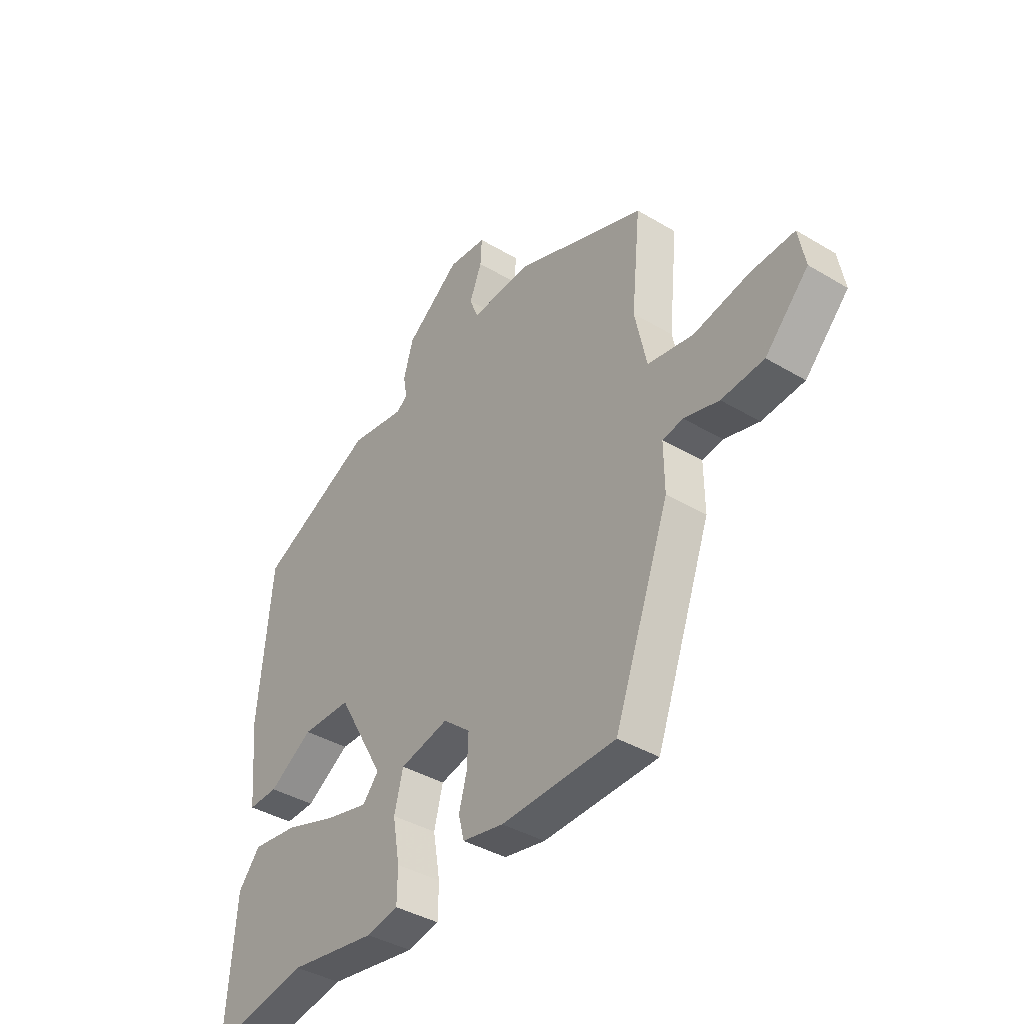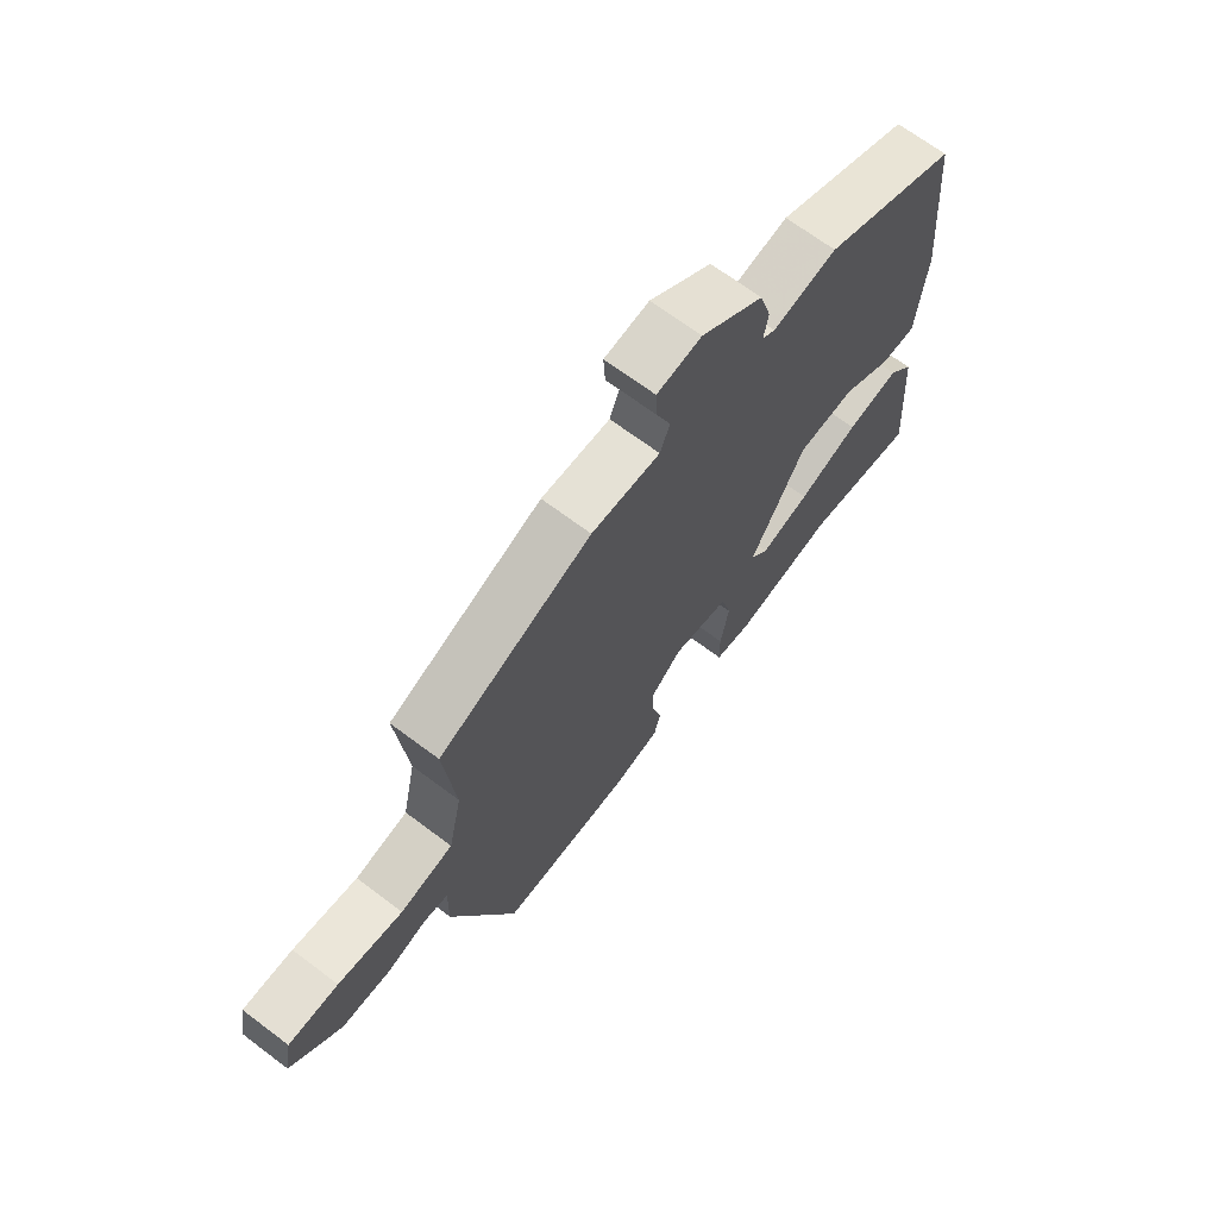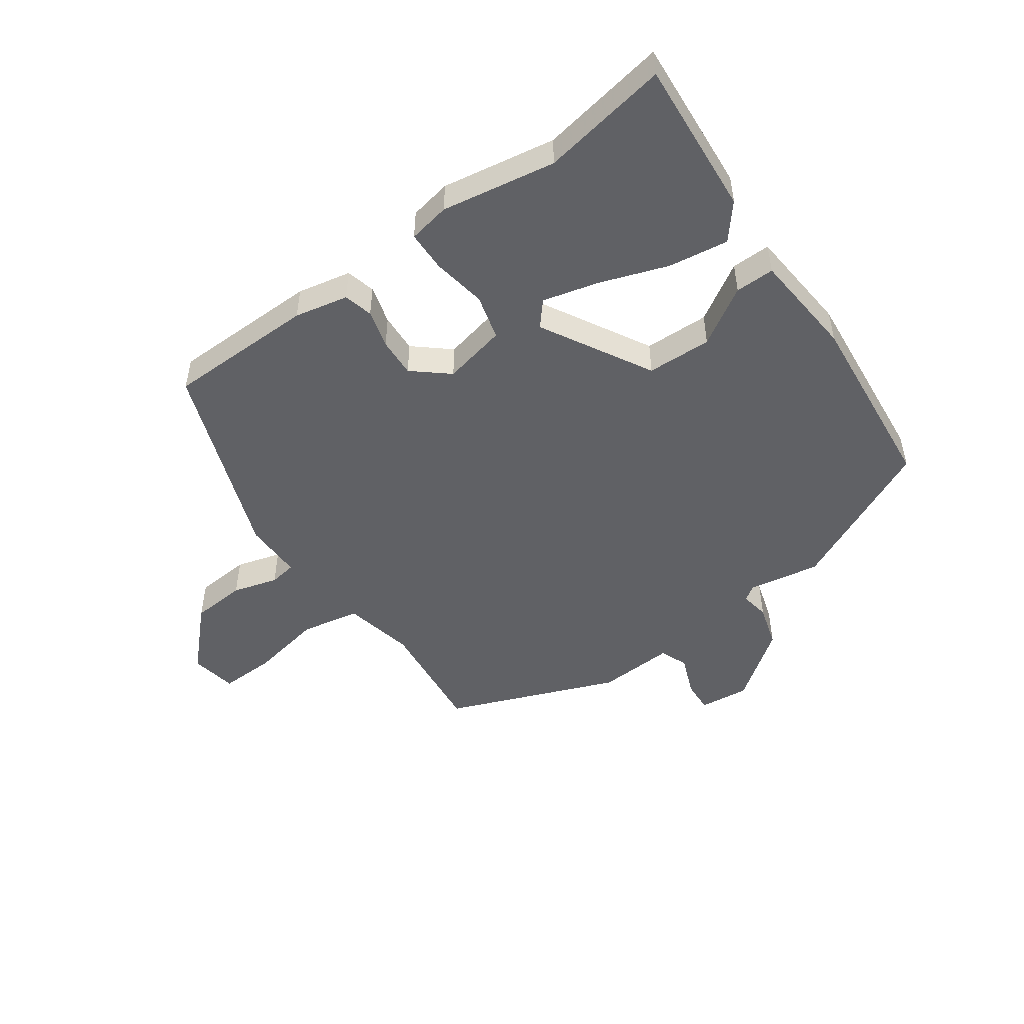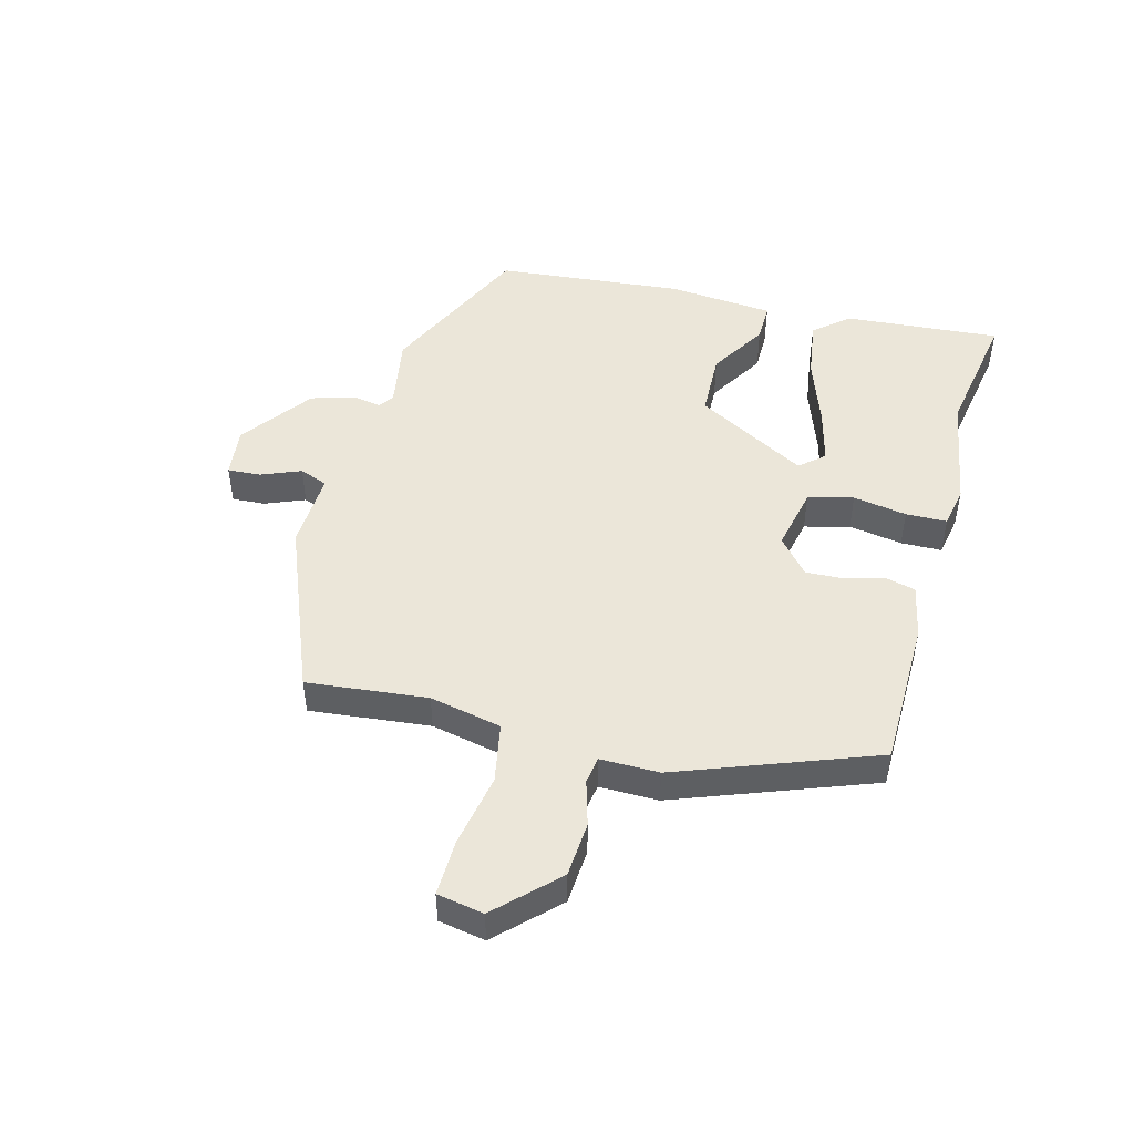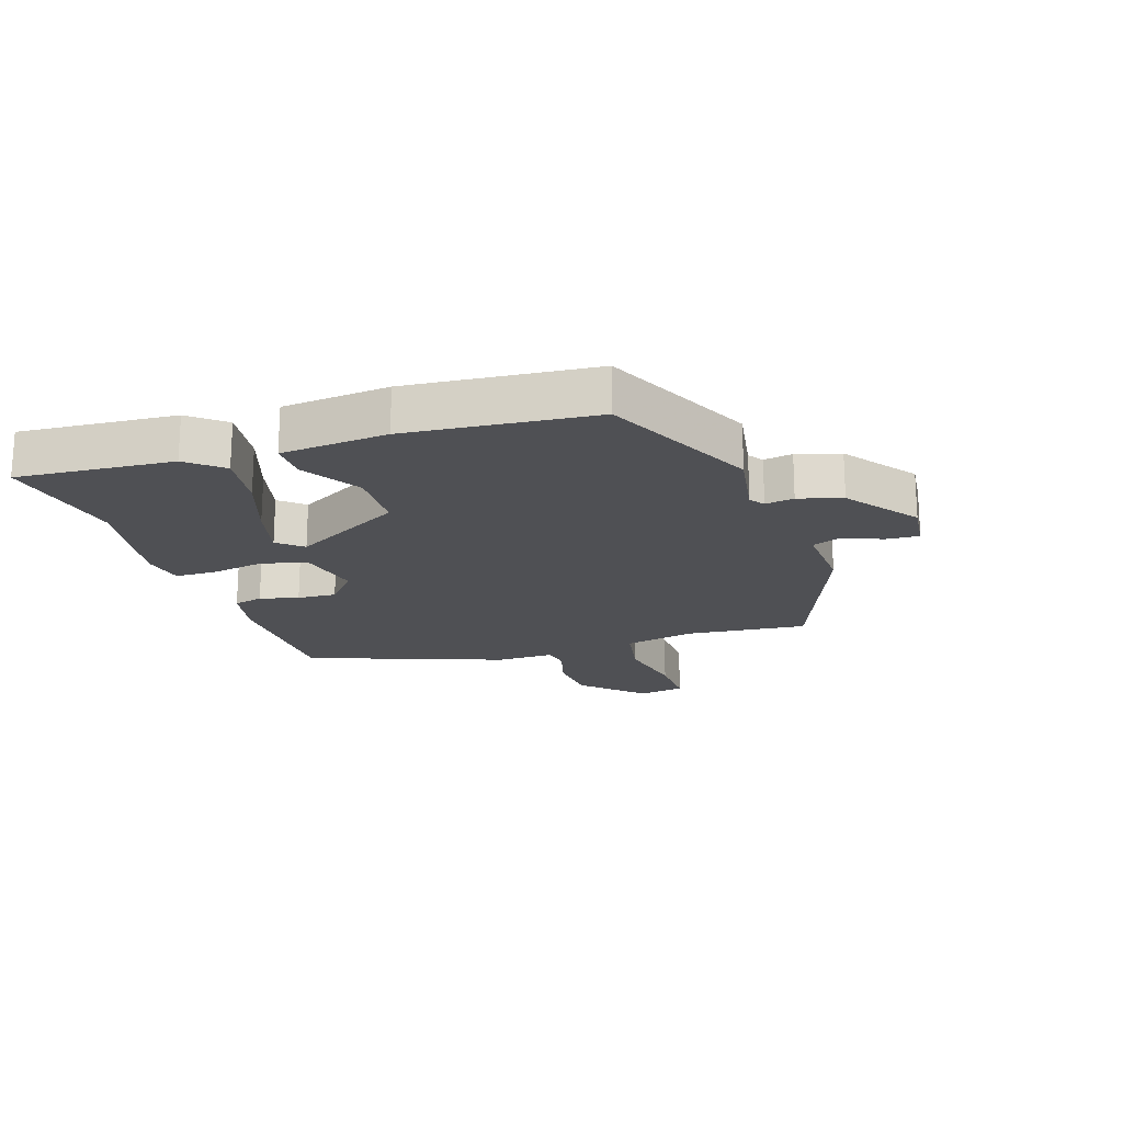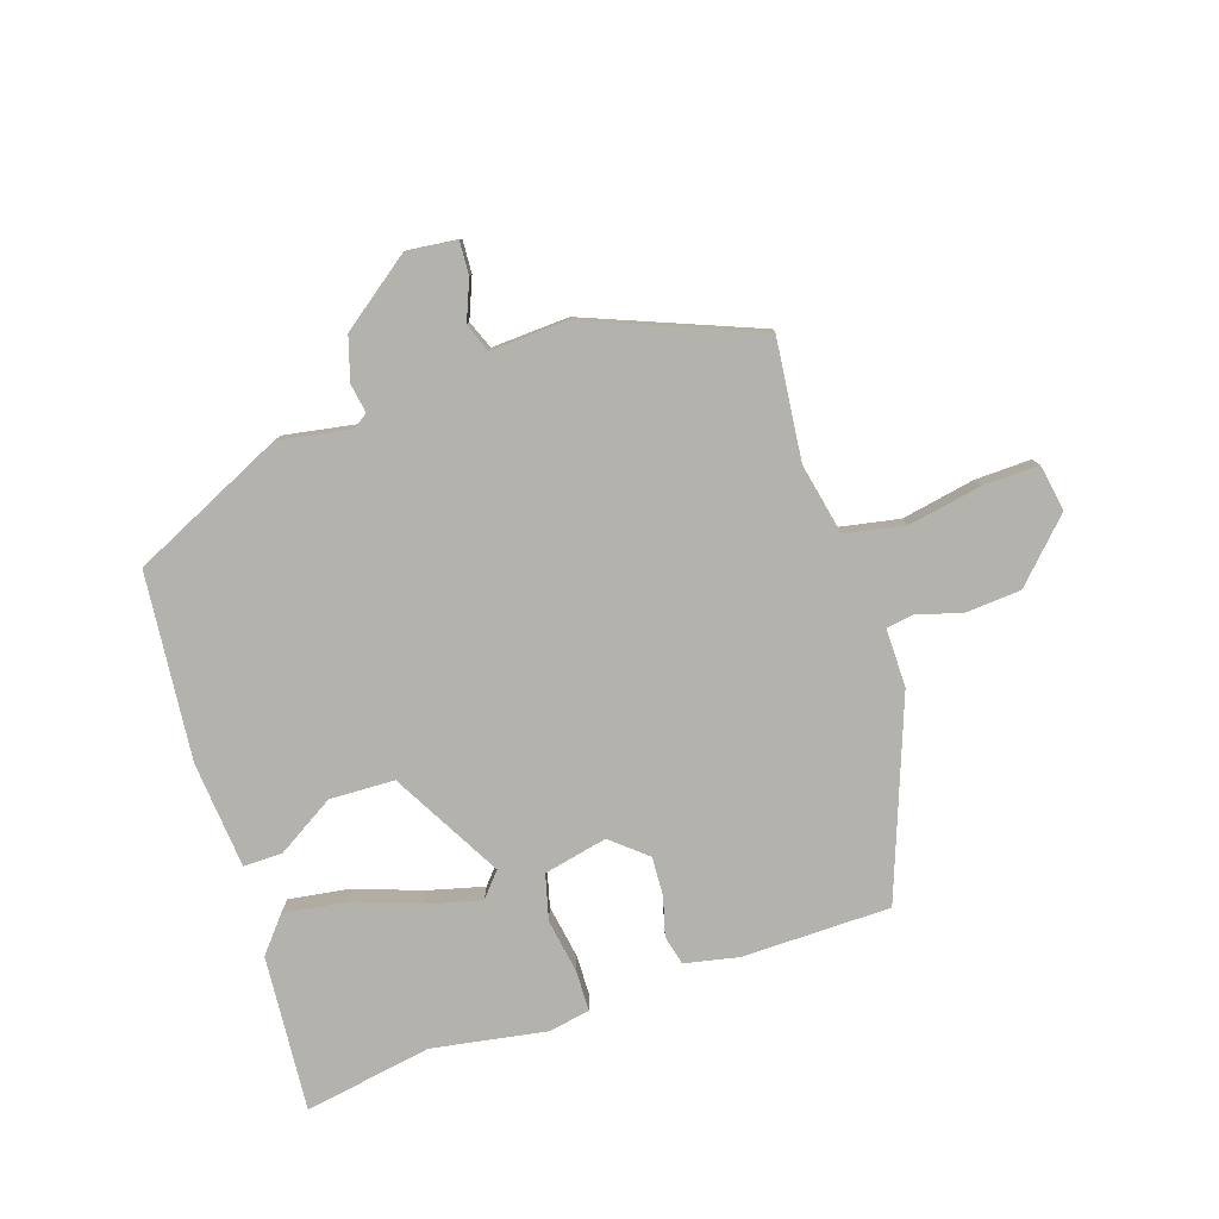
<metadata>
{"format":"obj","ext":"obj","renderer":"f3d","projection":"perspective","resolution":1024,"background":"white","views":[{"elev":-39.6,"azim":53.4,"up":"+Z"},{"elev":68.2,"azim":127.0,"up":"+Z"},{"elev":-49.4,"azim":-144.7,"up":"+Y"},{"elev":48.4,"azim":104.6,"up":"+Y"},{"elev":-19.2,"azim":-71.8,"up":"+Y"},{"elev":-79.5,"azim":18.0,"up":"+Y"}]}
</metadata>
<code>
v -0.515 0.07 0.368
v -0.266 0.07 0.486
v -0.148 0.07 0.466
v -0.124 0.07 0.483
v -0.132 0.07 0.53
v -0.111 0.07 0.601
v 0.004 0.07 0.687
v 0.086 0.07 0.678
v 0.083 0.07 0.624
v 0.057 0.07 0.559
v 0.075 0.07 0.513
v 0.201 0.07 0.52
v 0.481 0.07 0.41
v 0.461 0.07 0.213
v 0.486 0.07 0.096
v 0.583 0.07 0.078
v 0.702 0.07 0.101
v 0.794 0.07 0.104
v 0.808 0.07 0.028
v 0.716 0.07 -0.067
v 0.626 0.07 -0.074
v 0.552 0.07 -0.053
v 0.508 0.07 -0.06
v 0.509 0.07 -0.156
v 0.391 0.07 -0.478
v 0.148 0.07 -0.482
v 0.06 0.07 -0.464
v 0.048 0.07 -0.416
v 0.065 0.07 -0.353
v 0.068 0.07 -0.289
v 0.01 0.07 -0.24
v -0.094 0.07 -0.263
v -0.113 0.07 -0.337
v -0.098 0.07 -0.425
v -0.099 0.07 -0.492
v -0.167 0.07 -0.505
v -0.354 0.07 -0.474
v -0.563 0.07 -0.511
v -0.544 0.07 -0.256
v -0.497 0.07 -0.199
v -0.399 0.07 -0.213
v -0.287 0.07 -0.252
v -0.196 0.07 -0.275
v -0.162 0.07 -0.235
v -0.263 0.07 -0.055
v -0.369 0.07 -0.052
v -0.463 0.07 -0.11
v -0.527 0.07 -0.111
v -0.543 0.07 0.063
v -0.515 0 0.368
v -0.266 0 0.486
v -0.148 0 0.466
v -0.124 0 0.483
v -0.132 0 0.53
v -0.111 0 0.601
v 0.004 0 0.687
v 0.086 0 0.678
v 0.083 0 0.624
v 0.057 0 0.559
v 0.075 0 0.513
v 0.201 0 0.52
v 0.481 0 0.41
v 0.461 0 0.213
v 0.486 0 0.096
v 0.583 0 0.078
v 0.702 0 0.101
v 0.794 0 0.104
v 0.808 0 0.028
v 0.716 0 -0.067
v 0.626 0 -0.074
v 0.552 0 -0.053
v 0.508 0 -0.06
v 0.509 0 -0.156
v 0.391 0 -0.478
v 0.148 0 -0.482
v 0.06 0 -0.464
v 0.048 0 -0.416
v 0.065 0 -0.353
v 0.068 0 -0.289
v 0.01 0 -0.24
v -0.094 0 -0.263
v -0.113 0 -0.337
v -0.098 0 -0.425
v -0.099 0 -0.492
v -0.167 0 -0.505
v -0.354 0 -0.474
v -0.563 0 -0.511
v -0.544 0 -0.256
v -0.497 0 -0.199
v -0.399 0 -0.213
v -0.287 0 -0.252
v -0.196 0 -0.275
v -0.162 0 -0.235
v -0.263 0 -0.055
v -0.369 0 -0.052
v -0.463 0 -0.11
v -0.527 0 -0.111
v -0.543 0 0.063
f 1 2 3
f 49 1 3
f 48 49 3
f 47 48 3
f 46 47 3
f 45 46 3 4
f 44 45 4
f 40 41 42
f 39 40 42
f 38 39 42
f 37 38 42
f 37 42 43
f 36 37 43
f 35 36 43
f 34 35 43
f 33 34 43
f 32 33 43 44
f 27 28 29
f 26 27 29
f 25 26 29
f 24 25 29
f 23 24 29
f 23 29 30
f 20 21 22
f 19 20 22
f 18 19 22
f 17 18 22
f 16 17 22
f 15 16 22 23
f 23 30 31
f 15 23 31
f 14 15 31
f 32 44 4
f 31 32 4
f 14 31 4
f 13 14 4
f 12 13 4
f 11 12 4
f 5 6 7
f 4 5 7
f 11 4 7
f 10 11 7
f 7 8 9 10
f 52 51 50
f 52 50 98
f 52 98 97
f 52 97 96
f 52 96 95
f 53 52 95 94
f 53 94 93
f 91 90 89
f 91 89 88
f 91 88 87
f 91 87 86
f 92 91 86
f 92 86 85
f 92 85 84
f 92 84 83
f 92 83 82
f 93 92 82 81
f 78 77 76
f 78 76 75
f 78 75 74
f 78 74 73
f 78 73 72
f 79 78 72
f 71 70 69
f 71 69 68
f 71 68 67
f 71 67 66
f 71 66 65
f 72 71 65 64
f 80 79 72
f 80 72 64
f 80 64 63
f 53 93 81
f 53 81 80
f 53 80 63
f 53 63 62
f 53 62 61
f 53 61 60
f 56 55 54
f 56 54 53
f 56 53 60
f 56 60 59
f 59 58 57 56
f 1 50 51 2
f 2 51 52 3
f 3 52 53 4
f 4 53 54 5
f 5 54 55 6
f 6 55 56 7
f 7 56 57 8
f 8 57 58 9
f 9 58 59 10
f 10 59 60 11
f 11 60 61 12
f 12 61 62 13
f 13 62 63 14
f 14 63 64 15
f 15 64 65 16
f 16 65 66 17
f 17 66 67 18
f 18 67 68 19
f 19 68 69 20
f 20 69 70 21
f 21 70 71 22
f 22 71 72 23
f 23 72 73 24
f 24 73 74 25
f 25 74 75 26
f 26 75 76 27
f 27 76 77 28
f 28 77 78 29
f 29 78 79 30
f 30 79 80 31
f 31 80 81 32
f 32 81 82 33
f 33 82 83 34
f 34 83 84 35
f 35 84 85 36
f 36 85 86 37
f 37 86 87 38
f 38 87 88 39
f 39 88 89 40
f 40 89 90 41
f 41 90 91 42
f 42 91 92 43
f 43 92 93 44
f 44 93 94 45
f 45 94 95 46
f 46 95 96 47
f 47 96 97 48
f 48 97 98 49
f 49 98 50 1

</code>
